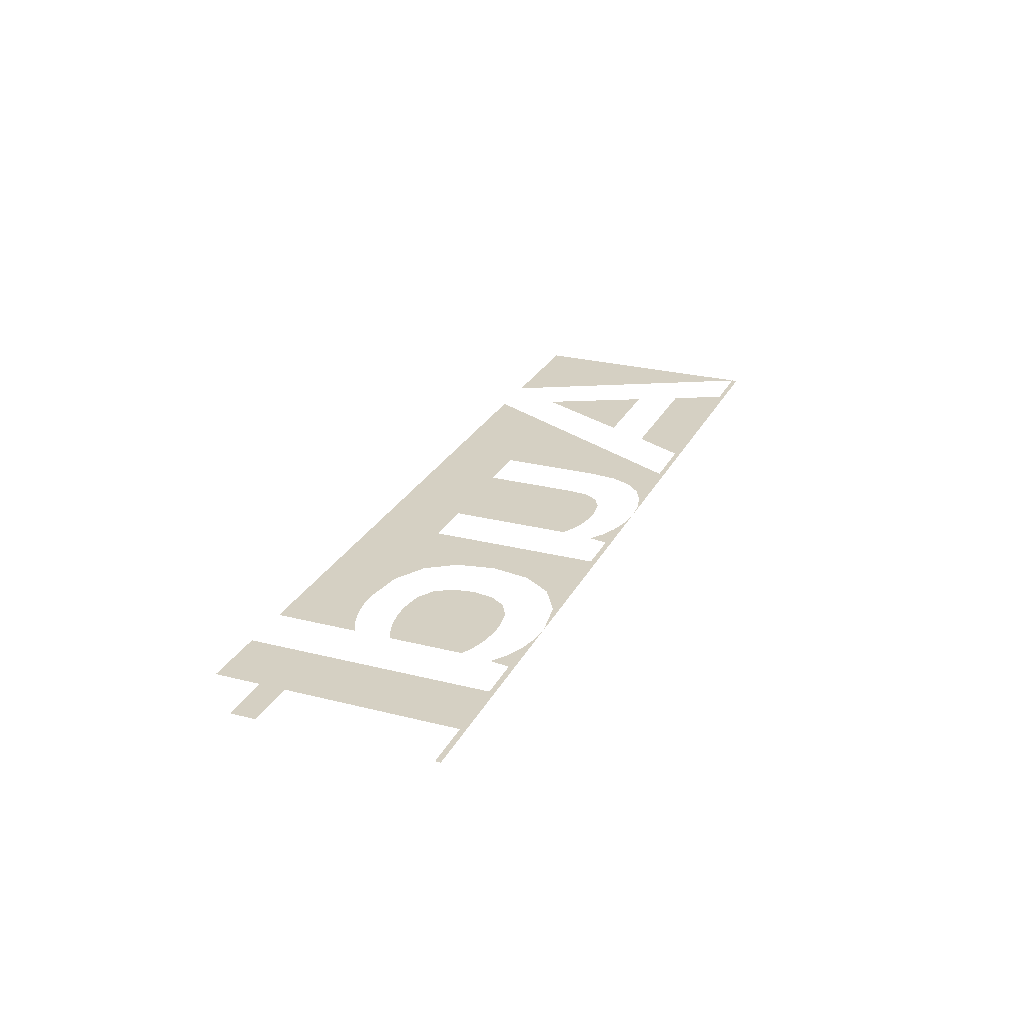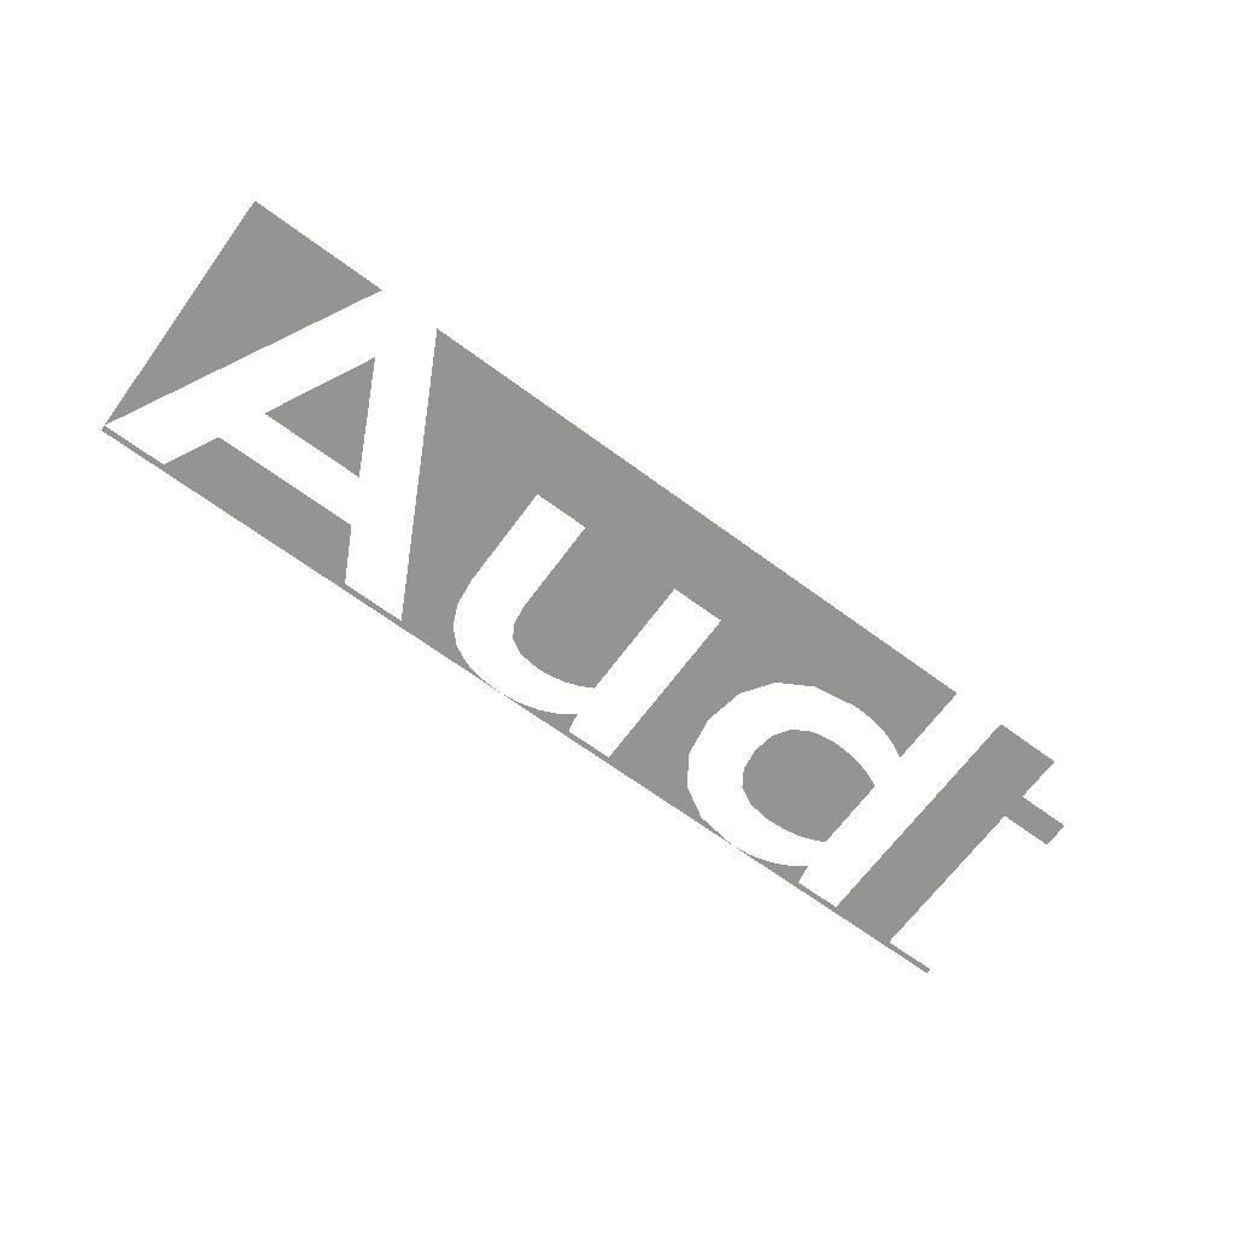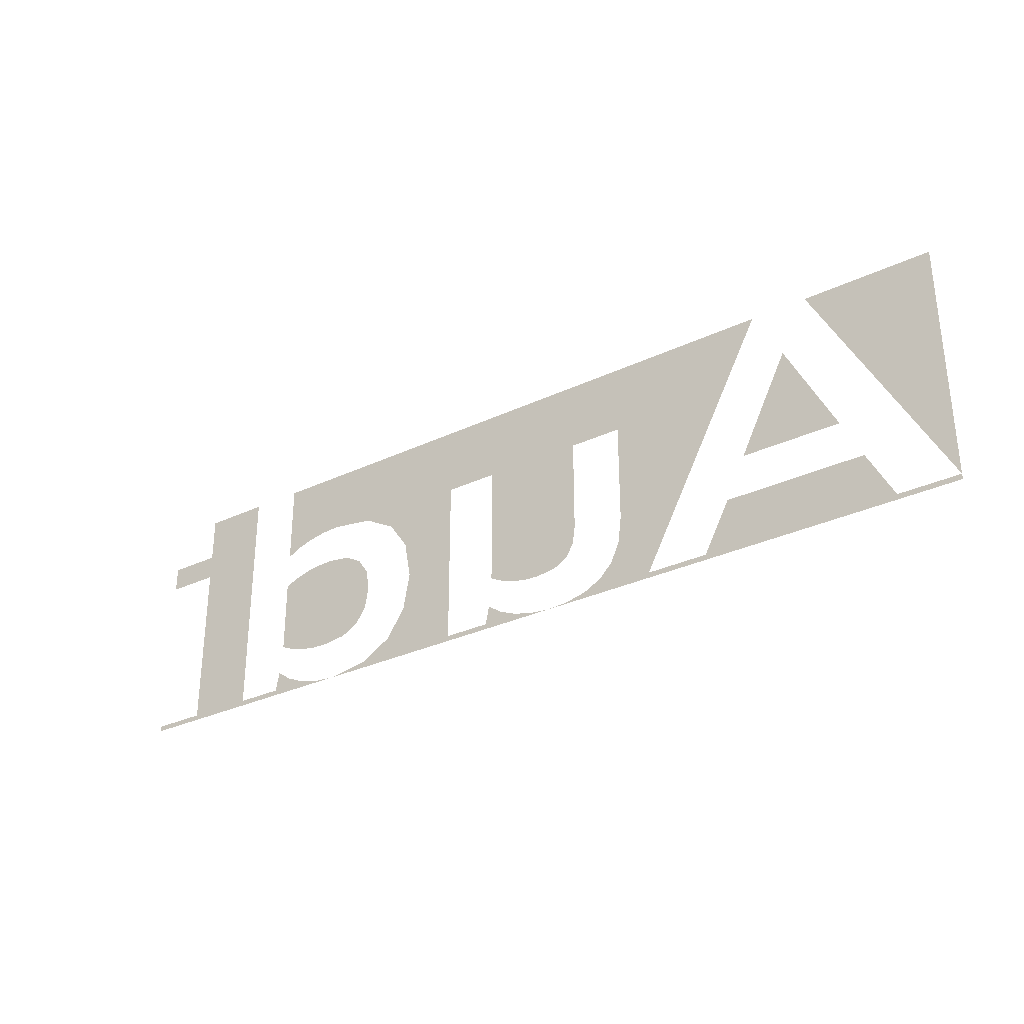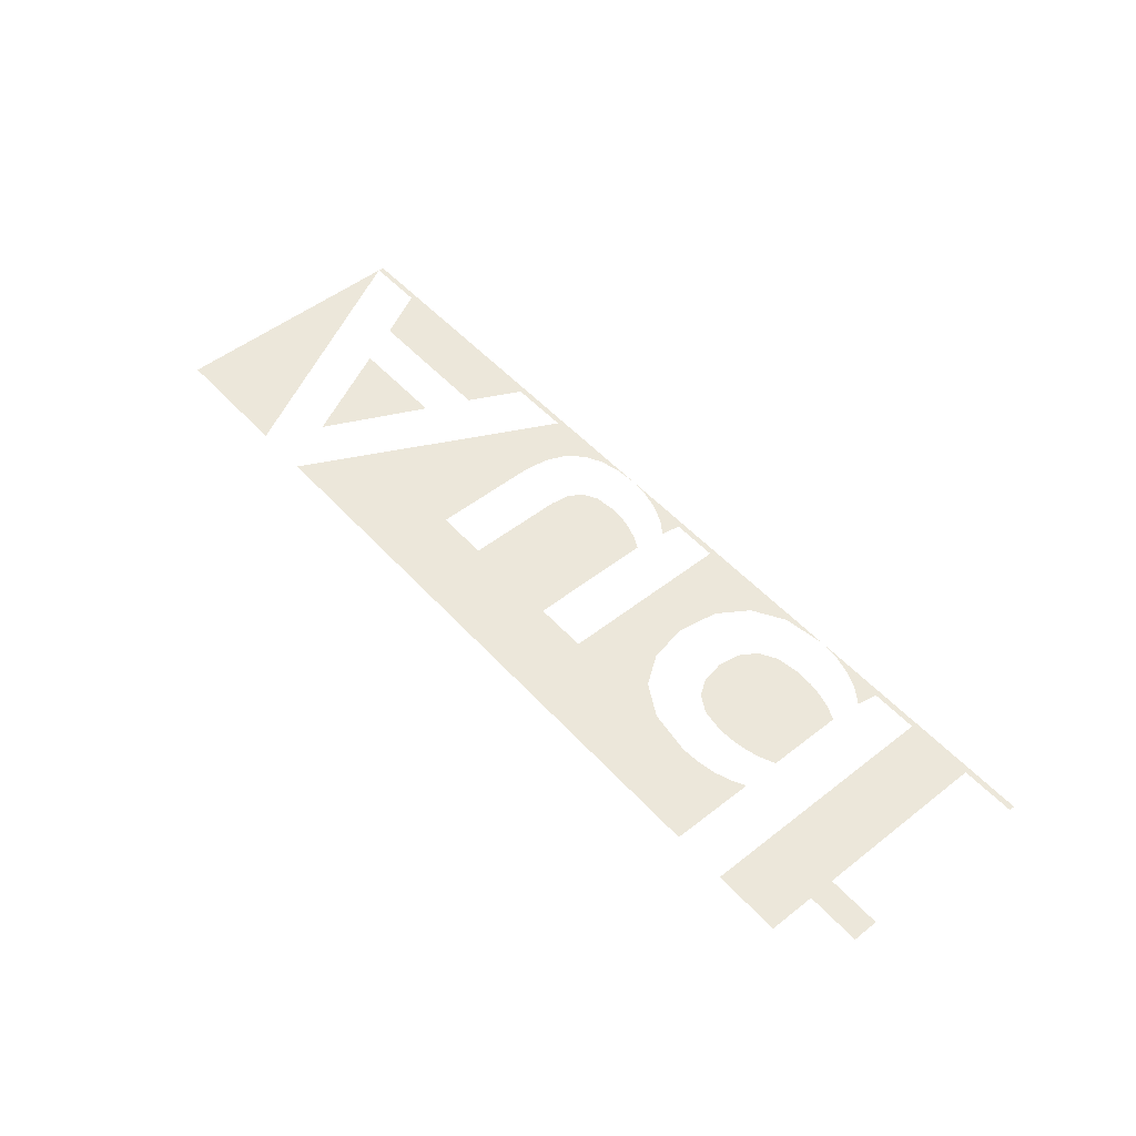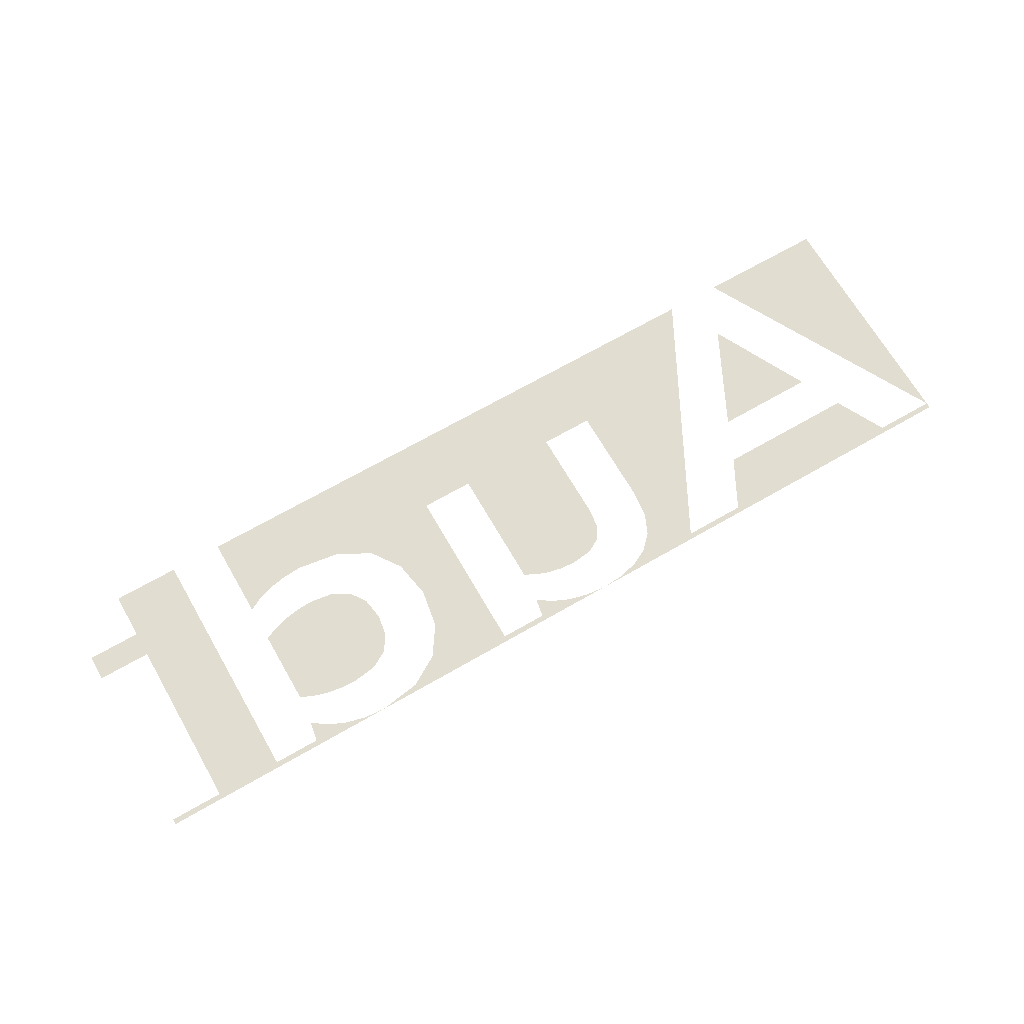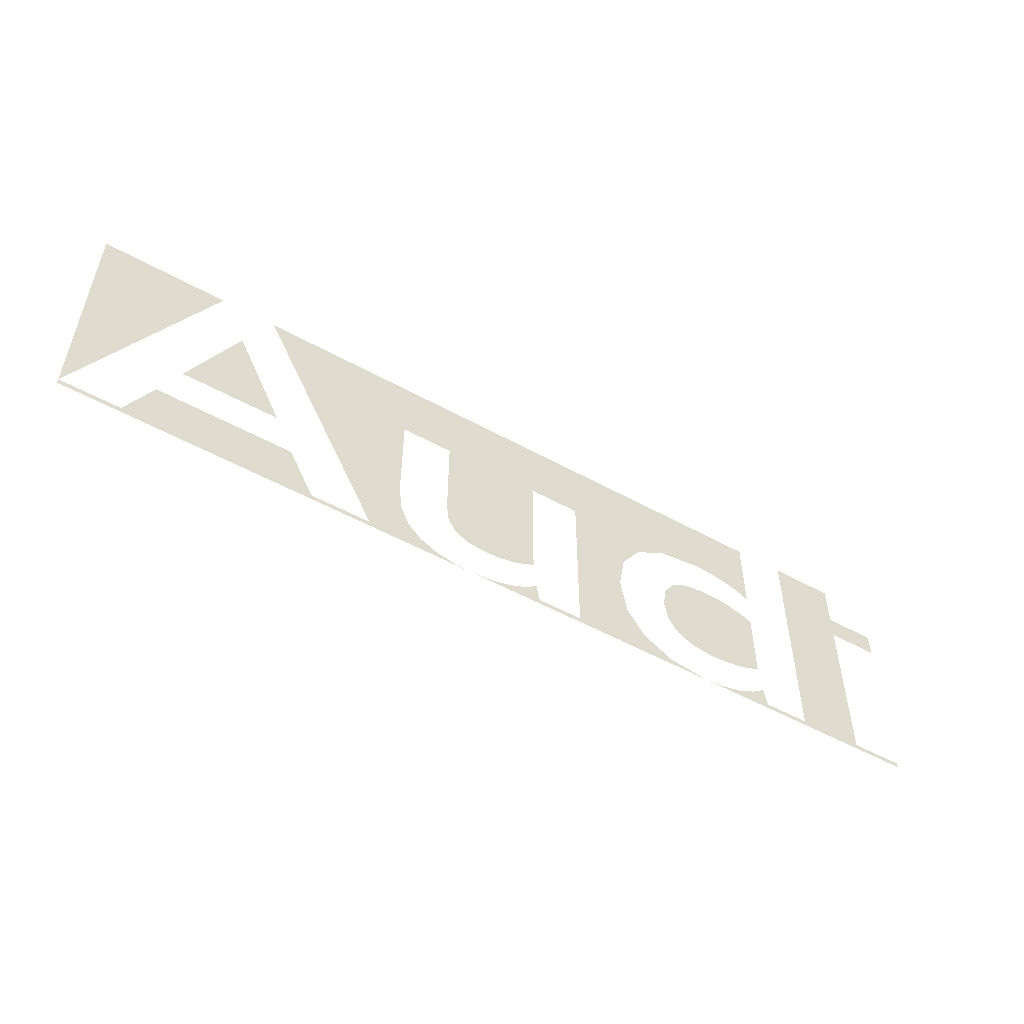
<metadata>
{"format":"obj","ext":"obj","renderer":"f3d","projection":"perspective","resolution":1024,"background":"white","views":[{"elev":26.0,"azim":112.0,"up":"+Y"},{"elev":-67.0,"azim":-36.4,"up":"+Y"},{"elev":-31.0,"azim":-145.9,"up":"+Z"},{"elev":50.9,"azim":49.5,"up":"+Y"},{"elev":68.6,"azim":150.0,"up":"+Y"},{"elev":-52.5,"azim":-30.8,"up":"+Z"}]}
</metadata>
<code>
v -0.7426 0 0.1976
v -0.7426 0 -0.189
v -0.5396 0 0.1976
v -0.6472 0 -0.189
v -0.3441 0 -0.189
v -0.3857 0 -0.1094
v -0.606 0 -0.1094
v -0.5739 0 -0.04295
v -0.417 0 -0.04295
v -0.465 0 0.0537
v -0.5258 0 0.0532
v -0.5258 0 0.0532
v -0.465 0 0.0537
v -0.4802 0 0.08395
v -0.5106 0 0.0837
v -0.5106 0 0.0837
v -0.4802 0 0.08395
v -0.4953 0 0.1143
v -0.7426 0 -0.1976
v -0.6472 0 -0.189
v -0.7426 0 -0.189
v -0.7426 0 -0.1976
v -0.3441 0 -0.189
v -0.6472 0 -0.189
v -0.7426 0 -0.1976
v -0.2472 0 -0.189
v -0.3441 0 -0.189
v -0.7426 0 -0.1976
v -0.1015 0 -0.1955
v -0.1334 0 -0.1879
v -0.2472 0 -0.189
v -0.7426 0 -0.1976
v -0.06692 0 -0.1976
v -0.1015 0 -0.1955
v -0.2472 0 -0.189
v -0.1334 0 -0.1879
v -0.161 0 -0.1736
v -0.2472 0 -0.189
v -0.161 0 -0.1736
v -0.1827 0 -0.1513
v -0.2472 0 -0.189
v -0.1827 0 -0.1513
v -0.1969 0 -0.1194
v -0.2472 0 -0.189
v -0.1969 0 -0.1194
v -0.2019 0 -0.0766
v -0.45 0 0.1976
v -0.2472 0 -0.189
v -0.2019 0 -0.0766
v -0.2019 0 0.0844
v -0.45 0 0.1976
v -0.2019 0 0.0844
v -0.1183 0 0.0844
v -0.45 0 0.1976
v -0.1183 0 0.0844
v 0.03948 0 0.0844
v -0.45 0 0.1976
v 0.03948 0 0.0844
v 0.1231 0 0.0844
v -0.45 0 0.1976
v 0.1231 0 0.0844
v 0.2976 0 0.08295
v 0.4707 0 0.1976
v -0.1183 0 0.0844
v -0.1183 0 -0.06595
v 0.03948 0 -0.1101
v 0.03948 0 0.0844
v -0.1183 0 -0.06595
v -0.1143 0 -0.09585
v 0.02003 0 -0.1202
v 0.03948 0 -0.1101
v -0.1143 0 -0.09585
v -0.1016 0 -0.117
v -0.000325 0 -0.1276
v 0.02003 0 -0.1202
v -0.1016 0 -0.117
v -0.07927 0 -0.1295
v -0.02233 0 -0.1321
v -0.000325 0 -0.1276
v -0.07927 0 -0.1295
v -0.04662 0 -0.1336
v -0.02233 0 -0.1321
v 0.04963 0 -0.189
v 0.04417 0 -0.1593
v 0.02268 0 -0.1746
v 0.04963 0 -0.189
v 0.02268 0 -0.1746
v -0.003925 0 -0.1865
v 0.04963 0 -0.189
v -0.003925 0 -0.1865
v -0.03433 0 -0.1943
v 0.04963 0 -0.189
v -0.03433 0 -0.1943
v -0.06692 0 -0.1976
v 0.1231 0 -0.189
v 0.1231 0 -0.189
v -0.06692 0 -0.1976
v 0.3601 0 -0.1976
v 0.1231 0 -0.189
v 0.3601 0 -0.1976
v 0.2946 0 -0.1875
v 0.1231 0 -0.189
v 0.2946 0 -0.1875
v 0.2456 0 -0.1587
v 0.1231 0 -0.189
v 0.2456 0 -0.1587
v 0.2149 0 -0.1129
v 0.1231 0 -0.189
v 0.2149 0 -0.1129
v 0.2043 0 -0.052
v 0.1231 0 0.0844
v 0.1231 0 -0.189
v 0.2043 0 -0.052
v 0.1231 0 0.0844
v 0.2043 0 -0.052
v 0.2151 0 0.00855
v 0.1231 0 0.0844
v 0.2151 0 0.00855
v 0.2467 0 0.0542
v 0.1231 0 0.0844
v 0.2467 0 0.0542
v 0.2976 0 0.08295
v 0.4707 0 0.1976
v 0.2976 0 0.08295
v 0.3666 0 0.093
v 0.4707 0 0.1976
v 0.3666 0 0.093
v 0.3965 0 0.09115
v 0.4707 0 0.1976
v 0.3965 0 0.09115
v 0.4245 0 0.0859
v 0.4707 0 0.1976
v 0.4245 0 0.0859
v 0.4496 0 0.07755
v 0.4707 0 0.1976
v 0.4496 0 0.07755
v 0.4707 0 0.0664
v 0.4707 0 0.00785
v 0.4499 0 0.01715
v 0.4499 0 -0.1197
v 0.4707 0 -0.1101
v 0.4499 0 -0.1197
v 0.4499 0 0.01715
v 0.4282 0 0.0237
v 0.4282 0 -0.1262
v 0.4282 0 -0.1262
v 0.4282 0 0.0237
v 0.4043 0 0.0276
v 0.4043 0 -0.13
v 0.4043 0 -0.13
v 0.4043 0 0.0276
v 0.377 0 0.0289
v 0.377 0 -0.1313
v 0.377 0 -0.1313
v 0.377 0 0.0289
v 0.3396 0 0.0235
v 0.3396 0 -0.126
v 0.3396 0 -0.126
v 0.3396 0 0.0235
v 0.3124 0 0.00785
v 0.3124 0 -0.1105
v 0.3124 0 -0.1105
v 0.3124 0 0.00785
v 0.2958 0 -0.0173
v 0.2958 0 -0.08545
v 0.2958 0 -0.0173
v 0.2903 0 -0.05135
v 0.2958 0 -0.08545
v 0.4809 0 -0.189
v 0.4754 0 -0.1578
v 0.453 0 -0.1741
v 0.4809 0 -0.189
v 0.453 0 -0.1741
v 0.4253 0 -0.1867
v 0.4809 0 -0.189
v 0.4253 0 -0.1867
v 0.3939 0 -0.1948
v 0.4809 0 -0.189
v 0.3939 0 -0.1948
v 0.3601 0 -0.1976
v 0.5543 0 -0.189
v 0.659 0 0.125
v 0.659 0 0.1976
v 0.5543 0 0.1976
v 0.659 0 0.125
v 0.5543 0 0.1976
v 0.5543 0 -0.189
v 0.659 0 0.0844
v 0.659 0 0.125
v 0.659 0 0.0844
v 0.7426 0 0.0844
v 0.7426 0 0.125
v 0.659 0 -0.189
v 0.659 0 0.0844
v 0.5543 0 -0.189
v 0.659 0 -0.189
v 0.5543 0 -0.189
v 0.3601 0 -0.1976
v 0.7426 0 -0.1976
v 0.659 0 -0.189
v 0.7426 0 -0.1976
v 0.7426 0 -0.189
g mesh17870
f 1 2 3
f 4 5 6
f 6 7 4
f 8 9 10
f 10 11 8
f 12 13 14
f 14 15 12
f 16 17 18
f 19 20 21
f 22 23 24
f 25 26 27
f 28 29 30
f 30 31 28
f 32 33 34
f 35 36 37
f 38 39 40
f 41 42 43
f 44 45 46
f 47 48 49
f 49 50 47
f 51 52 53
f 54 55 56
f 57 58 59
f 60 61 62
f 62 63 60
f 64 65 66
f 66 67 64
f 68 69 70
f 70 71 68
f 72 73 74
f 74 75 72
f 76 77 78
f 78 79 76
f 80 81 82
f 83 84 85
f 86 87 88
f 89 90 91
f 92 93 94
f 94 95 92
f 96 97 98
f 99 100 101
f 102 103 104
f 105 106 107
f 108 109 110
f 111 112 113
f 114 115 116
f 117 118 119
f 120 121 122
f 123 124 125
f 126 127 128
f 129 130 131
f 132 133 134
f 135 136 137
f 138 139 140
f 140 141 138
f 142 143 144
f 144 145 142
f 146 147 148
f 148 149 146
f 150 151 152
f 152 153 150
f 154 155 156
f 156 157 154
f 158 159 160
f 160 161 158
f 162 163 164
f 164 165 162
f 166 167 168
f 169 170 171
f 172 173 174
f 175 176 177
f 178 179 180
f 180 181 178
f 182 183 184
f 185 186 187
f 187 188 185
f 189 190 191
f 191 192 189
f 193 194 195
f 196 197 198
f 198 199 196
f 200 201 202

</code>
